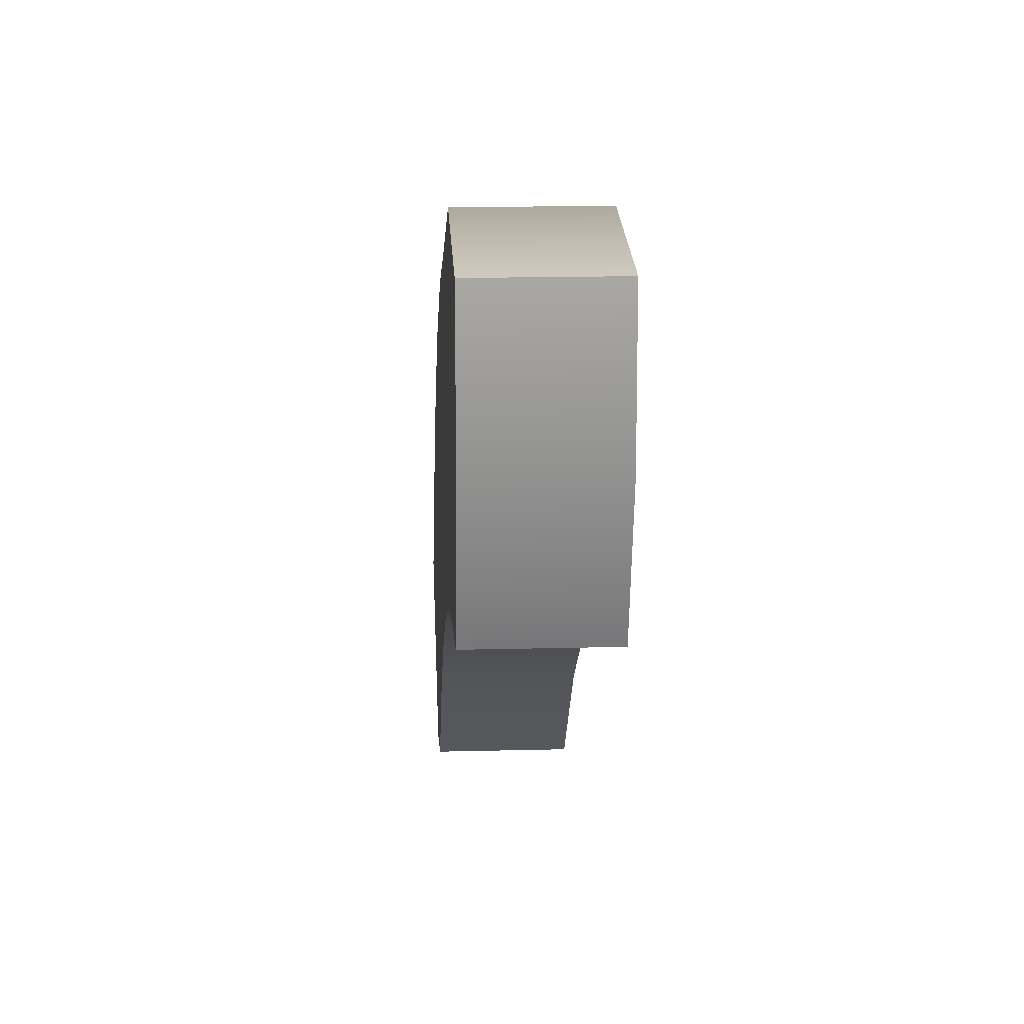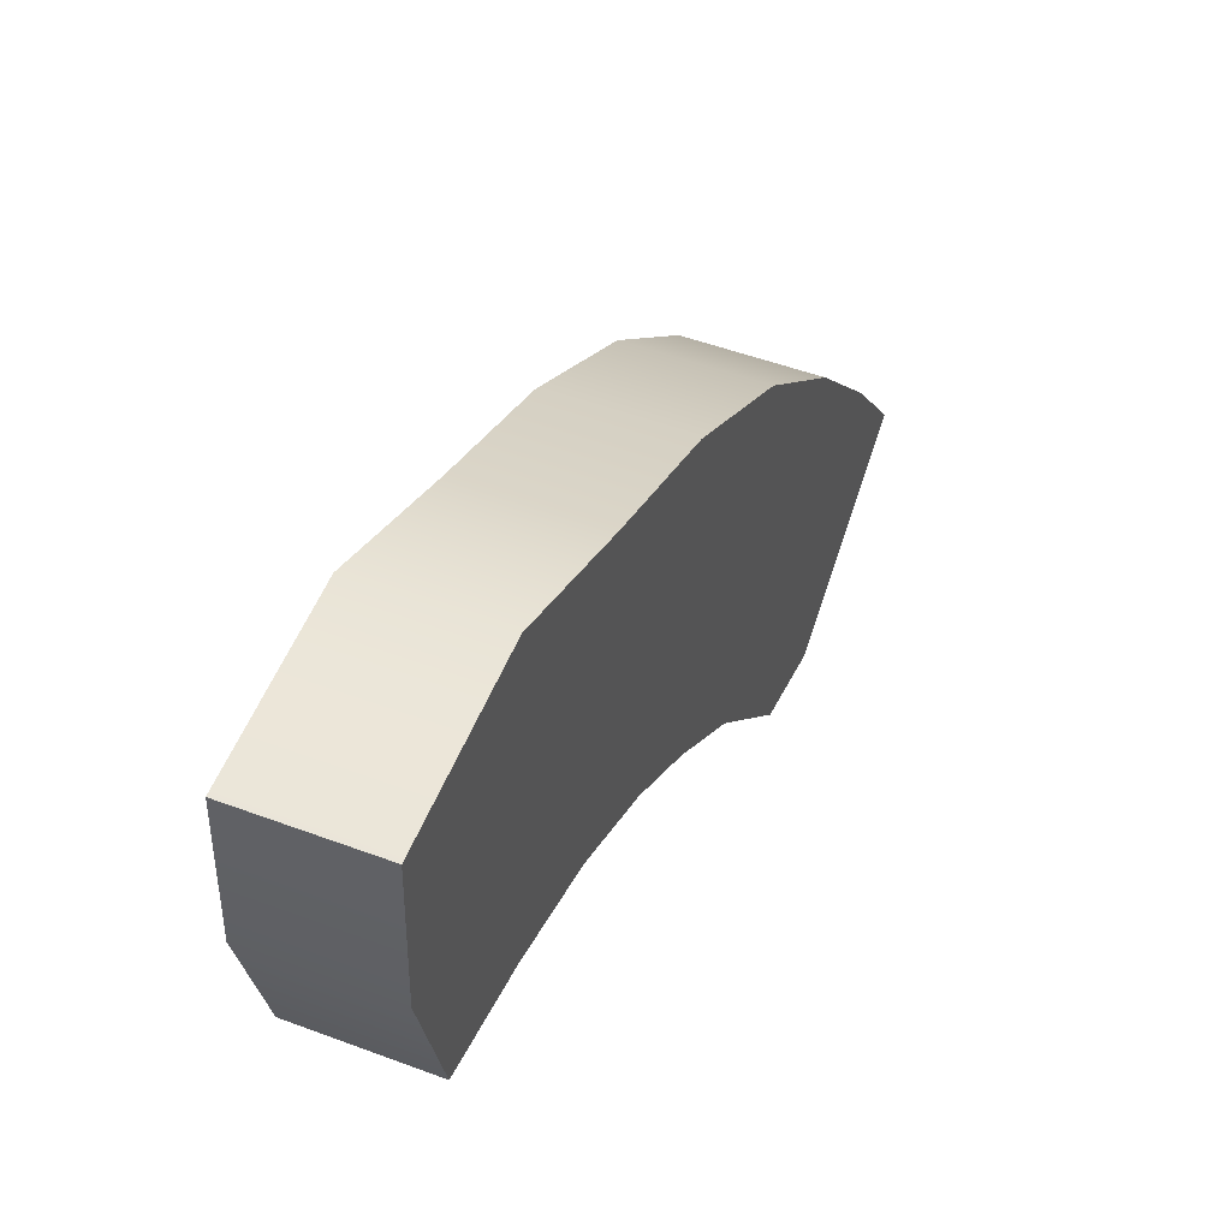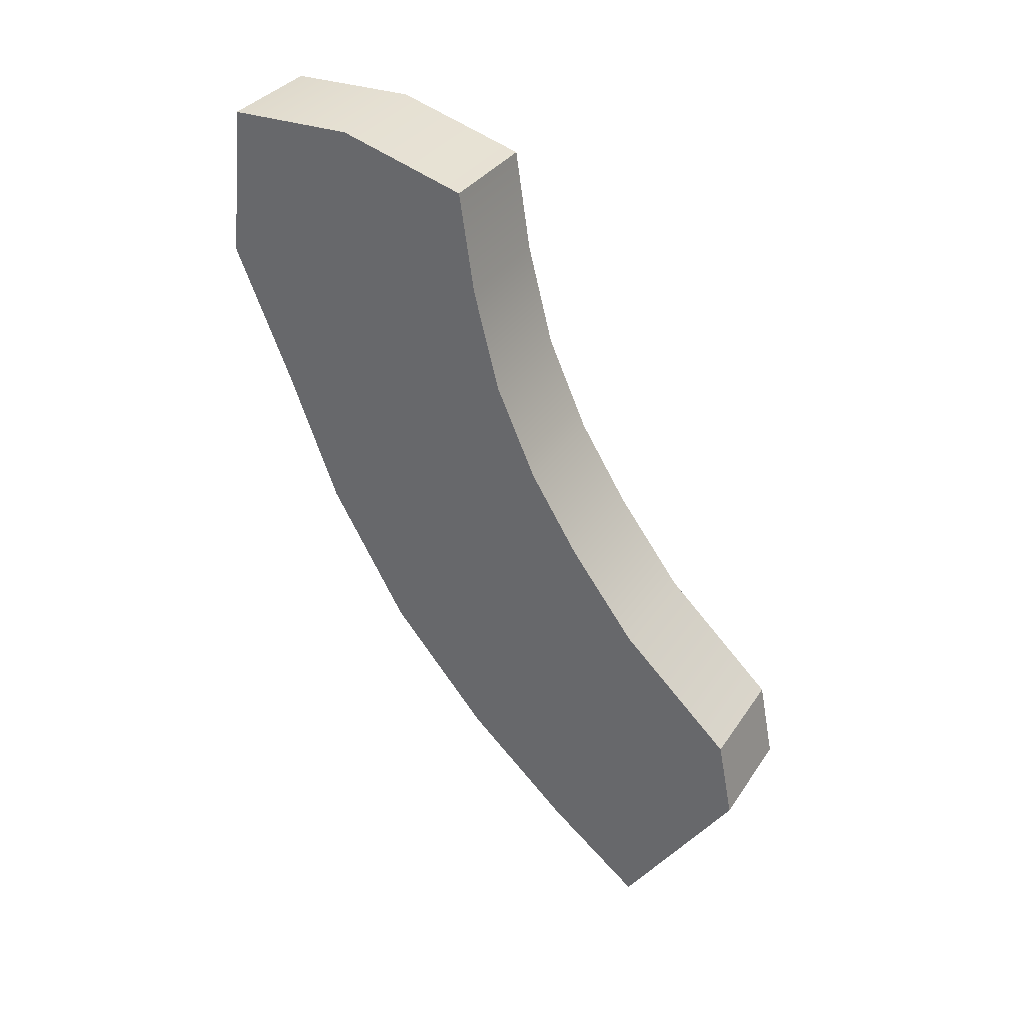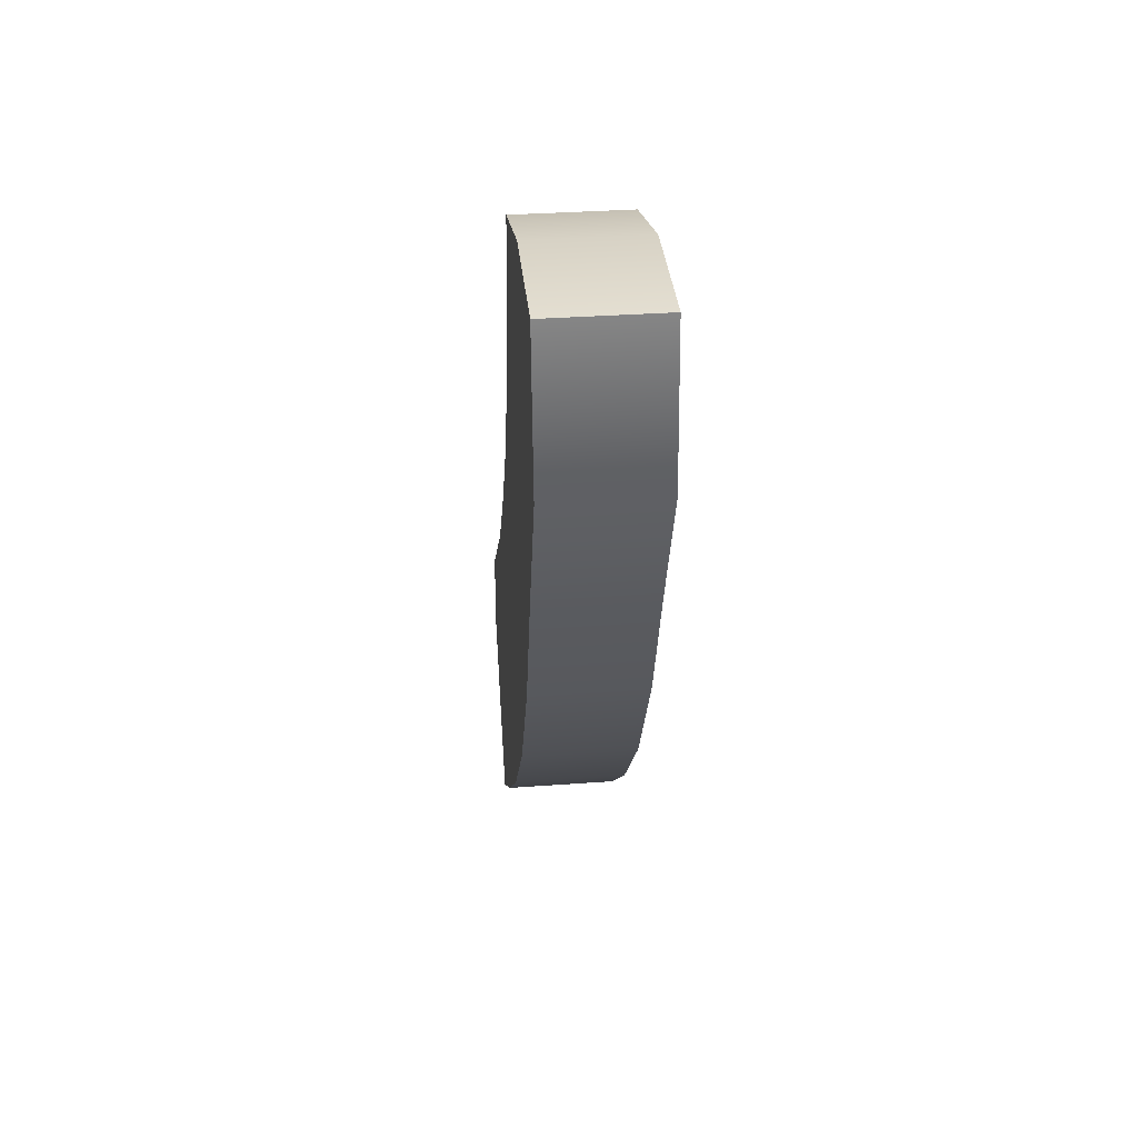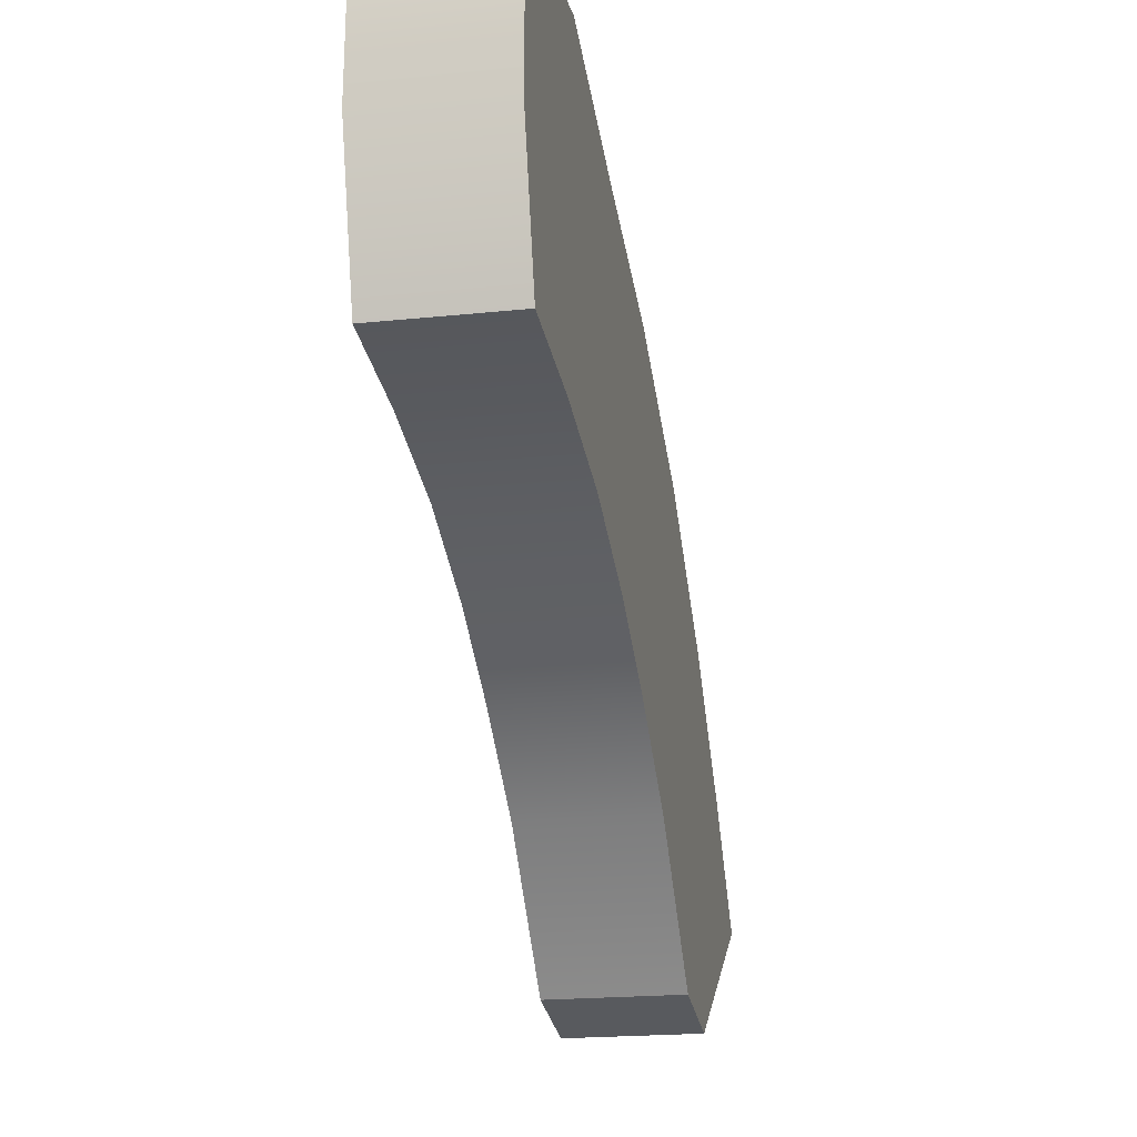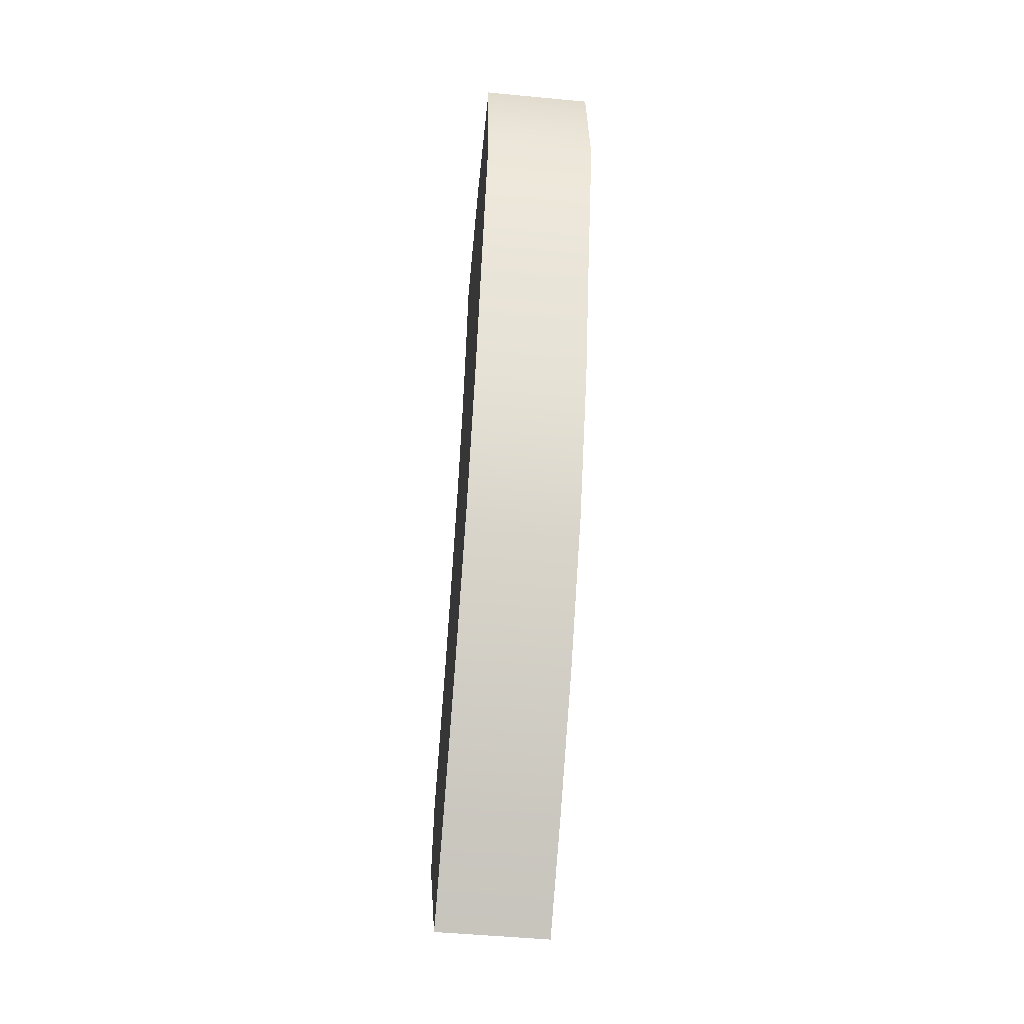
<metadata>
{"format":"obj","ext":"obj","renderer":"f3d","projection":"perspective","resolution":1024,"background":"white","views":[{"elev":17.2,"azim":-2.9,"up":"+Y"},{"elev":49.3,"azim":22.6,"up":"+Y"},{"elev":33.8,"azim":-61.1,"up":"+Z"},{"elev":34.4,"azim":174.4,"up":"+Z"},{"elev":-19.5,"azim":11.2,"up":"+Y"},{"elev":-51.0,"azim":174.1,"up":"+Z"}]}
</metadata>
<code>
g mag_ak_us_palm_ak30_762x39_30_LOD1
v -0.01367 -9.171e-05 0.0003424
v -0.01367 -0.003782 -0.02389
v -0.01367 0.06547 -0.02901
v -0.01367 0.03069 0.009107
v -0.01367 0.06158 0.008203
v -0.01367 0.05158 -0.06243
v -0.01367 -0.0101 -0.04833
v -0.01367 0.03941 -0.09445
v -0.01367 -0.02003 -0.07055
v -0.01367 0.02056 -0.1272
v -0.01367 -0.03186 -0.08955
v -0.01367 -0.003264 -0.1553
v -0.01367 -0.04773 -0.1107
v -0.01367 -0.02828 -0.1783
v -0.01367 -0.07457 -0.1362
v -0.01367 -0.05091 -0.1963
v -0.01367 -0.07836 -0.1553
v 0.01367 -0.003782 -0.02389
v 0.01367 -9.173e-05 0.0003424
v 0.01367 0.06547 -0.02901
v 0.01367 -0.0101 -0.04833
v 0.01367 0.05158 -0.06243
v 0.01367 -0.02003 -0.07055
v 0.01367 0.03941 -0.09445
v 0.01367 -0.03186 -0.08955
v 0.01367 0.02056 -0.1272
v 0.01367 -0.04773 -0.1107
v 0.01367 -0.003264 -0.1553
v 0.01367 -0.07457 -0.1362
v 0.01367 -0.02828 -0.1783
v 0.01367 -0.07836 -0.1553
v 0.01367 -0.05091 -0.1963
v 0.01367 0.03069 0.009107
v 0.01367 0.06158 0.008203
v -0.01367 0.06547 -0.02901
v 0.01367 0.06547 -0.02901
v 0.01367 0.06158 0.008203
v -0.01367 0.06158 0.008203
v 0.01367 0.05158 -0.06243
v -0.01367 0.05158 -0.06243
v 0.01367 0.03941 -0.09445
v -0.01367 0.03941 -0.09445
v 0.01367 0.02056 -0.1272
v -0.01367 0.02056 -0.1272
v 0.01367 -0.003264 -0.1553
v -0.01367 -0.003264 -0.1553
v 0.01367 -0.02828 -0.1783
v -0.01367 -0.02828 -0.1783
v 0.01367 -0.05091 -0.1963
v -0.01367 -0.05091 -0.1963
v -0.01367 0.03069 0.009107
v -0.01367 0.06158 0.008203
v 0.01367 0.06158 0.008203
v 0.01367 0.03069 0.009107
v -0.01367 -9.171e-05 0.0003424
v 0.01367 -9.173e-05 0.0003424
v -0.01367 -9.171e-05 0.0003424
v 0.01367 -9.173e-05 0.0003424
v 0.01367 -0.003782 -0.02389
v -0.01367 -0.003782 -0.02389
v -0.01367 -0.0101 -0.04833
v 0.01367 -0.0101 -0.04833
v -0.01367 -0.02003 -0.07055
v 0.01367 -0.02003 -0.07055
v -0.01367 -0.03186 -0.08955
v 0.01367 -0.03186 -0.08955
v -0.01367 -0.04773 -0.1107
v 0.01367 -0.04773 -0.1107
v -0.01367 -0.07457 -0.1362
v 0.01367 -0.07457 -0.1362
v 0.01367 -0.07457 -0.1362
v 0.01367 -0.07836 -0.1553
v -0.01367 -0.07836 -0.1553
v -0.01367 -0.07457 -0.1362
v 0.01367 -0.05091 -0.1963
v -0.01367 -0.05091 -0.1963
v -0.01367 -0.07836 -0.1553
v 0.01367 -0.07836 -0.1553
g mag_ak_us_palm_ak30_762x39_30_LOD1_0
f 3 2 1
f 1 4 3
f 4 5 3
f 3 6 2
f 6 7 2
f 6 8 7
f 8 9 7
f 8 10 9
f 10 11 9
f 10 12 11
f 12 13 11
f 12 14 13
f 14 15 13
f 14 16 15
f 16 17 15
f 20 19 18
f 18 21 20
f 21 22 20
f 21 23 22
f 23 24 22
f 23 25 24
f 25 26 24
f 25 27 26
f 27 28 26
f 27 29 28
f 29 30 28
f 29 31 30
f 31 32 30
f 33 19 20
f 34 33 20
f 37 36 35
f 38 37 35
f 36 39 35
f 39 40 35
f 39 41 40
f 41 42 40
f 41 43 42
f 43 44 42
f 43 45 44
f 45 46 44
f 45 47 46
f 47 48 46
f 47 49 48
f 49 50 48
f 53 52 51
f 54 53 51
f 54 51 55
f 56 54 55
f 59 58 57
f 60 59 57
f 60 61 59
f 61 62 59
f 61 63 62
f 63 64 62
f 63 65 64
f 65 66 64
f 65 67 66
f 67 68 66
f 67 69 68
f 69 70 68
f 73 72 71
f 74 73 71
f 77 76 75
f 78 77 75

</code>
